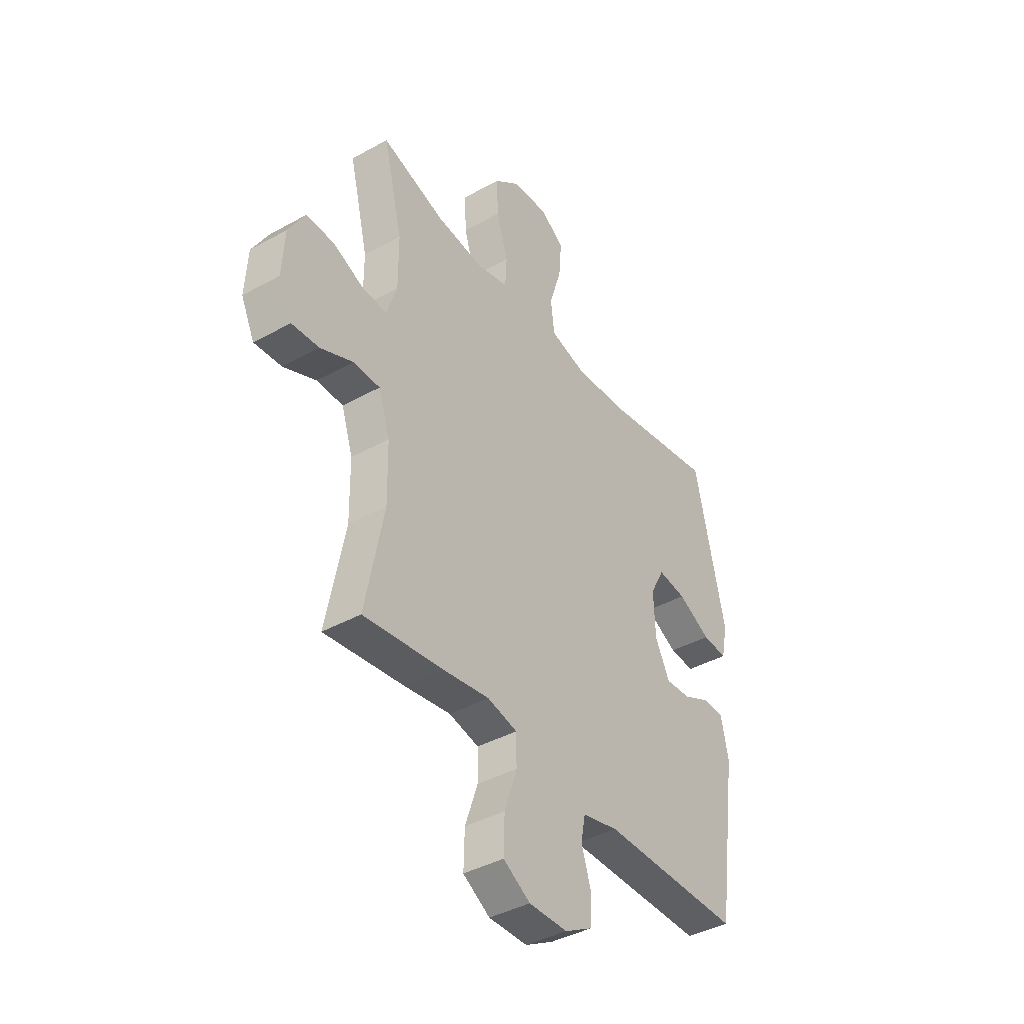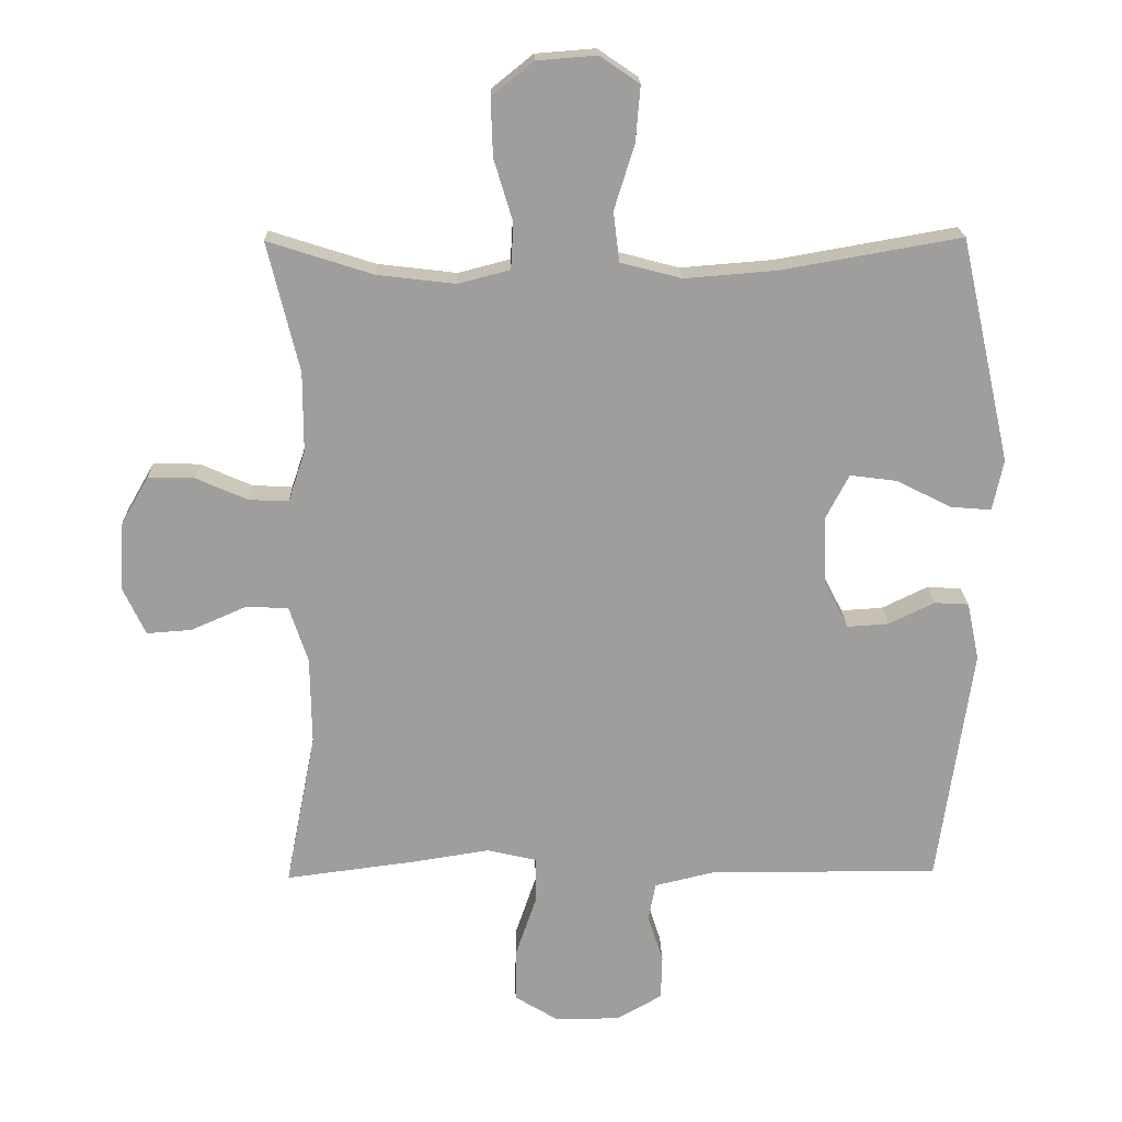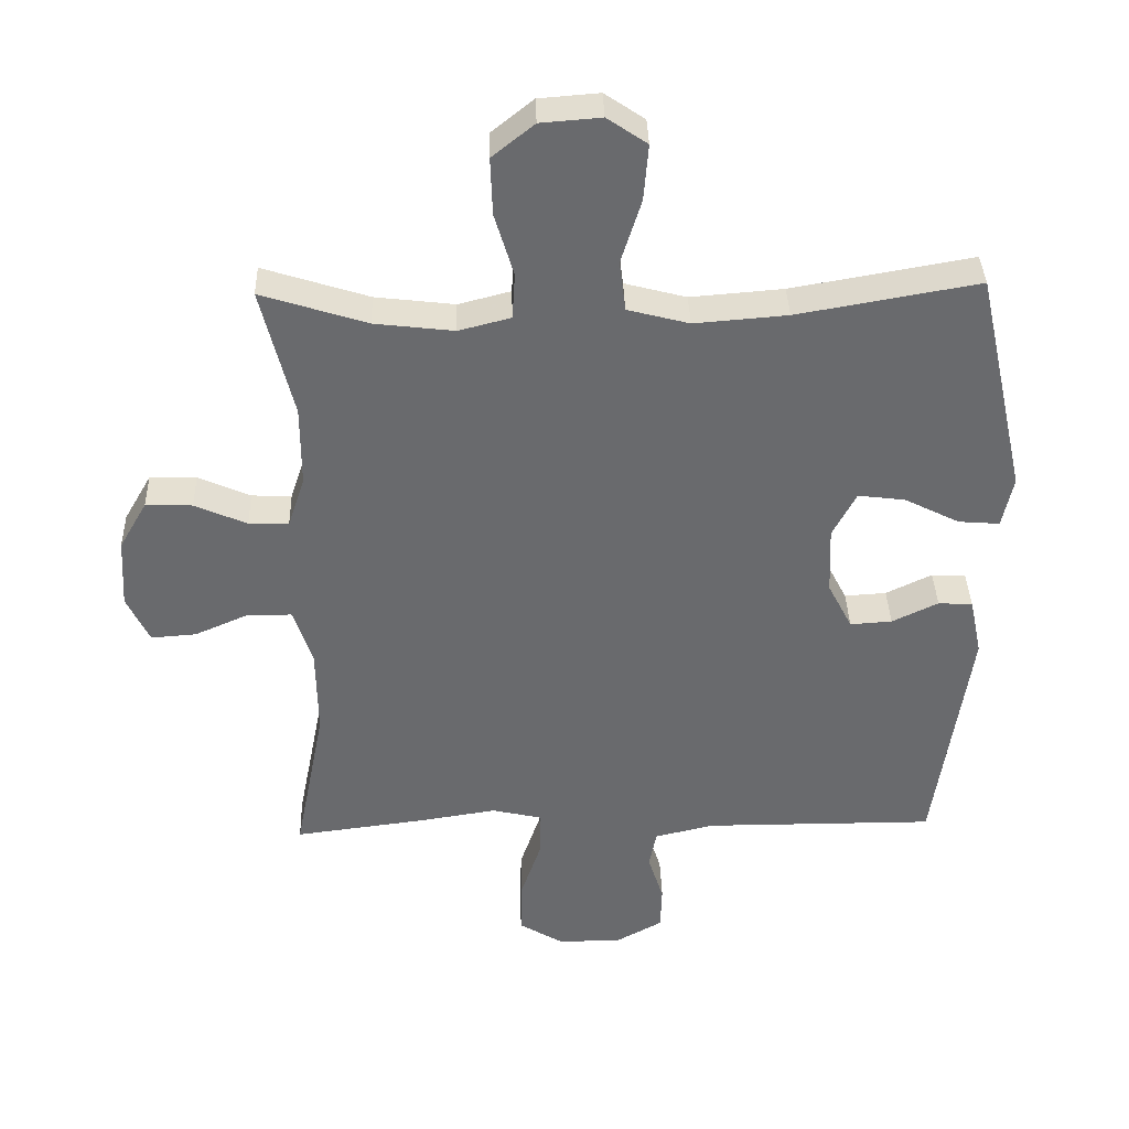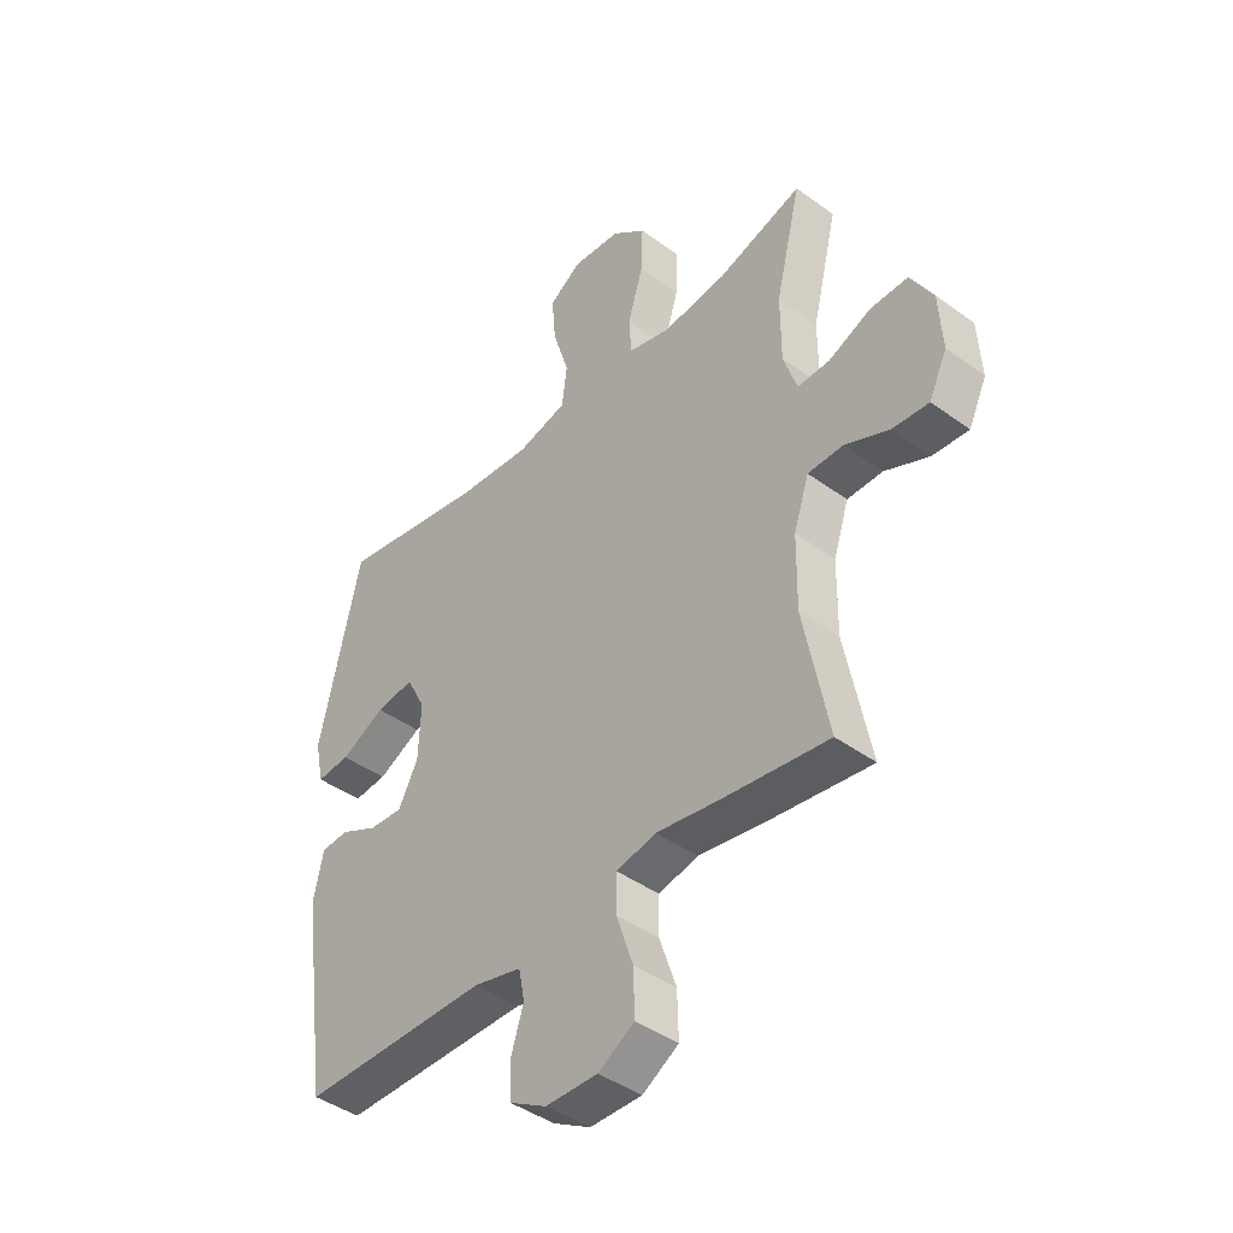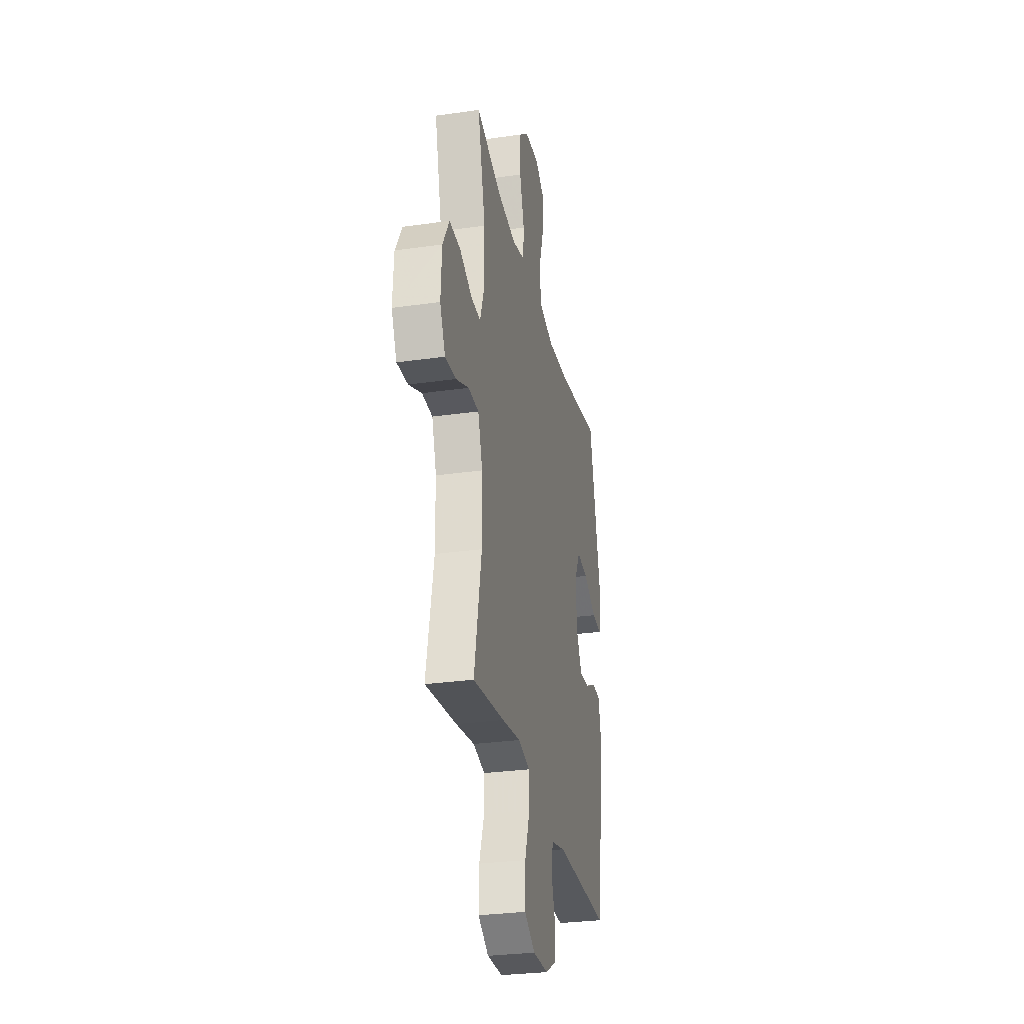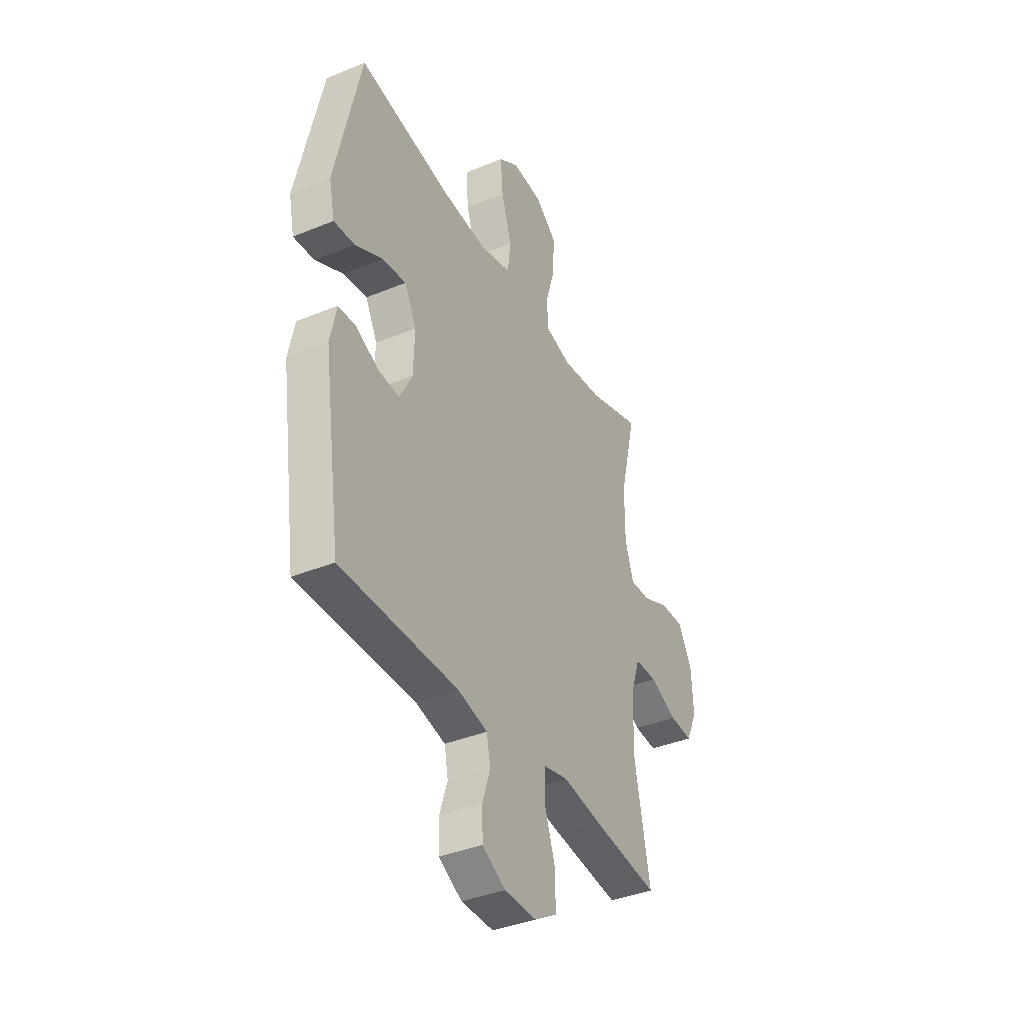
<metadata>
{"format":"obj","ext":"obj","renderer":"f3d","projection":"perspective","resolution":1024,"background":"white","views":[{"elev":-40.6,"azim":124.2,"up":"+Z"},{"elev":19.2,"azim":178.6,"up":"+Z"},{"elev":37.1,"azim":178.3,"up":"+Z"},{"elev":-42.6,"azim":48.9,"up":"+Z"},{"elev":-29.4,"azim":101.9,"up":"+Z"},{"elev":-38.3,"azim":-62.5,"up":"+Z"}]}
</metadata>
<code>
v -0.5 0.07 0.5
v -0.233 0.07 0.453
v -0.096 0.07 0.442
v -0.005 0.07 0.466
v 0.004 0.07 0.54
v -0.026 0.07 0.636
v -0.033 0.07 0.719
v 0.026 0.07 0.759
v 0.115 0.07 0.752
v 0.177 0.07 0.702
v 0.174 0.07 0.617
v 0.146 0.07 0.524
v 0.15 0.07 0.456
v 0.227 0.07 0.436
v 0.344 0.07 0.45
v 0.5 0.07 0.5
v 0.453 0.07 0.307
v 0.453 0.07 0.187
v 0.478 0.07 0.112
v 0.537 0.07 0.114
v 0.614 0.07 0.148
v 0.683 0.07 0.15
v 0.724 0.07 0.079
v 0.73 0.07 -0.024
v 0.697 0.07 -0.094
v 0.63 0.07 -0.089
v 0.55 0.07 -0.054
v 0.485 0.07 -0.055
v 0.457 0.07 -0.14
v 0.455 0.07 -0.271
v 0.5 0.07 -0.5
v 0.306 0.07 -0.475
v 0.191 0.07 -0.457
v 0.118 0.07 -0.474
v 0.117 0.07 -0.541
v 0.148 0.07 -0.632
v 0.15 0.07 -0.713
v 0.084 0.07 -0.753
v -0.011 0.07 -0.752
v -0.079 0.07 -0.714
v -0.081 0.07 -0.648
v -0.058 0.07 -0.576
v -0.069 0.07 -0.52
v -0.157 0.07 -0.499
v -0.5 0.07 -0.5
v -0.551 0.07 -0.145
v -0.533 0.07 -0.059
v -0.482 0.07 -0.056
v -0.414 0.07 -0.089
v -0.352 0.07 -0.093
v -0.316 0.07 -0.023
v -0.312 0.07 0.078
v -0.347 0.07 0.145
v -0.417 0.07 0.136
v -0.498 0.07 0.095
v -0.559 0.07 0.09
v -0.575 0.07 0.166
v -0.5 0 0.5
v -0.233 0 0.453
v -0.096 0 0.442
v -0.005 0 0.466
v 0.004 0 0.54
v -0.026 0 0.636
v -0.033 0 0.719
v 0.026 0 0.759
v 0.115 0 0.752
v 0.177 0 0.702
v 0.174 0 0.617
v 0.146 0 0.524
v 0.15 0 0.456
v 0.227 0 0.436
v 0.344 0 0.45
v 0.5 0 0.5
v 0.453 0 0.307
v 0.453 0 0.187
v 0.478 0 0.112
v 0.537 0 0.114
v 0.614 0 0.148
v 0.683 0 0.15
v 0.724 0 0.079
v 0.73 0 -0.024
v 0.697 0 -0.094
v 0.63 0 -0.089
v 0.55 0 -0.054
v 0.485 0 -0.055
v 0.457 0 -0.14
v 0.455 0 -0.271
v 0.5 0 -0.5
v 0.306 0 -0.475
v 0.191 0 -0.457
v 0.118 0 -0.474
v 0.117 0 -0.541
v 0.148 0 -0.632
v 0.15 0 -0.713
v 0.084 0 -0.753
v -0.011 0 -0.752
v -0.079 0 -0.714
v -0.081 0 -0.648
v -0.058 0 -0.576
v -0.069 0 -0.52
v -0.157 0 -0.499
v -0.5 0 -0.5
v -0.551 0 -0.145
v -0.533 0 -0.059
v -0.482 0 -0.056
v -0.414 0 -0.089
v -0.352 0 -0.093
v -0.316 0 -0.023
v -0.312 0 0.078
v -0.347 0 0.145
v -0.417 0 0.136
v -0.498 0 0.095
v -0.559 0 0.09
v -0.575 0 0.166
f 57 1 2
f 56 57 2
f 55 56 2
f 54 55 2
f 53 54 2 3
f 52 53 3 4
f 51 52 4
f 50 51 4
f 47 48 49
f 46 47 49
f 45 46 49
f 44 45 49
f 43 44 49 50
f 40 41 42
f 39 40 42
f 38 39 42
f 37 38 42
f 36 37 42
f 35 36 42
f 34 35 42 43
f 30 31 32 33
f 29 30 33 34
f 43 50 4
f 34 43 4
f 29 34 4
f 28 29 4
f 25 26 27
f 24 25 27
f 23 24 27
f 22 23 27
f 21 22 27
f 20 21 27
f 15 16 17
f 14 15 17 18
f 13 14 18 19
f 10 11 12
f 9 10 12
f 8 9 12
f 7 8 12
f 6 7 12
f 5 6 12
f 5 12 13
f 4 5 13 19
f 19 20 27 28
f 4 19 28
f 59 58 114
f 59 114 113
f 59 113 112
f 59 112 111
f 60 59 111 110
f 61 60 110 109
f 61 109 108
f 61 108 107
f 106 105 104
f 106 104 103
f 106 103 102
f 106 102 101
f 107 106 101 100
f 99 98 97
f 99 97 96
f 99 96 95
f 99 95 94
f 99 94 93
f 99 93 92
f 100 99 92 91
f 90 89 88 87
f 91 90 87 86
f 61 107 100
f 61 100 91
f 61 91 86
f 61 86 85
f 84 83 82
f 84 82 81
f 84 81 80
f 84 80 79
f 84 79 78
f 84 78 77
f 74 73 72
f 75 74 72 71
f 76 75 71 70
f 69 68 67
f 69 67 66
f 69 66 65
f 69 65 64
f 69 64 63
f 69 63 62
f 70 69 62
f 76 70 62 61
f 85 84 77 76
f 85 76 61
f 1 58 59 2
f 2 59 60 3
f 3 60 61 4
f 4 61 62 5
f 5 62 63 6
f 6 63 64 7
f 7 64 65 8
f 8 65 66 9
f 9 66 67 10
f 10 67 68 11
f 11 68 69 12
f 12 69 70 13
f 13 70 71 14
f 14 71 72 15
f 15 72 73 16
f 16 73 74 17
f 17 74 75 18
f 18 75 76 19
f 19 76 77 20
f 20 77 78 21
f 21 78 79 22
f 22 79 80 23
f 23 80 81 24
f 24 81 82 25
f 25 82 83 26
f 26 83 84 27
f 27 84 85 28
f 28 85 86 29
f 29 86 87 30
f 30 87 88 31
f 31 88 89 32
f 32 89 90 33
f 33 90 91 34
f 34 91 92 35
f 35 92 93 36
f 36 93 94 37
f 37 94 95 38
f 38 95 96 39
f 39 96 97 40
f 40 97 98 41
f 41 98 99 42
f 42 99 100 43
f 43 100 101 44
f 44 101 102 45
f 45 102 103 46
f 46 103 104 47
f 47 104 105 48
f 48 105 106 49
f 49 106 107 50
f 50 107 108 51
f 51 108 109 52
f 52 109 110 53
f 53 110 111 54
f 54 111 112 55
f 55 112 113 56
f 56 113 114 57
f 57 114 58 1

</code>
